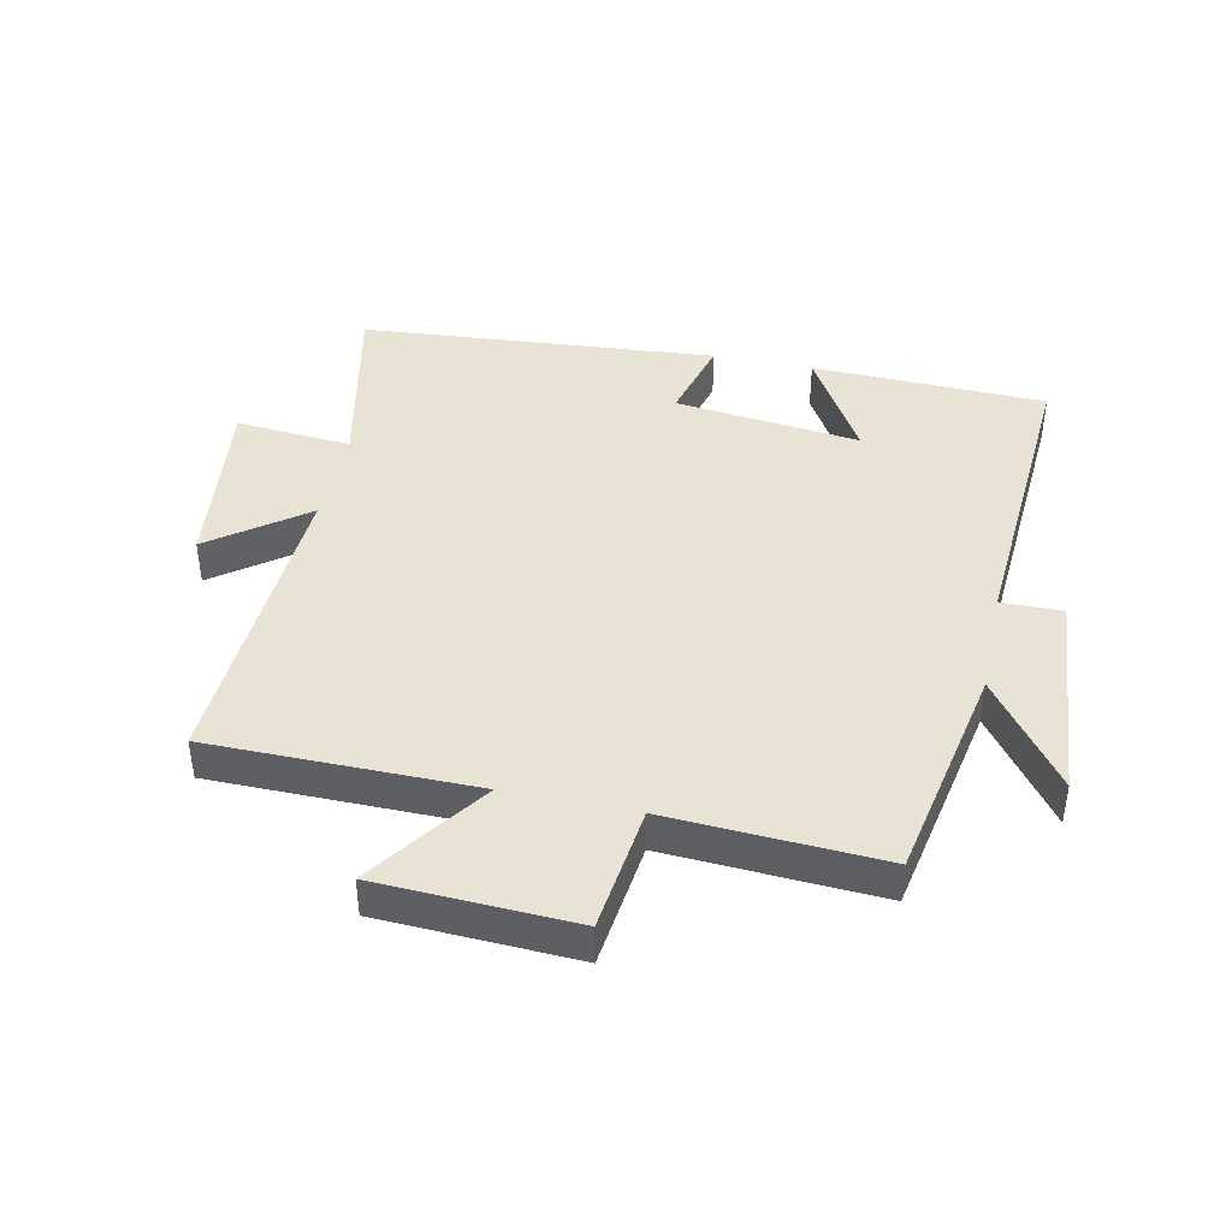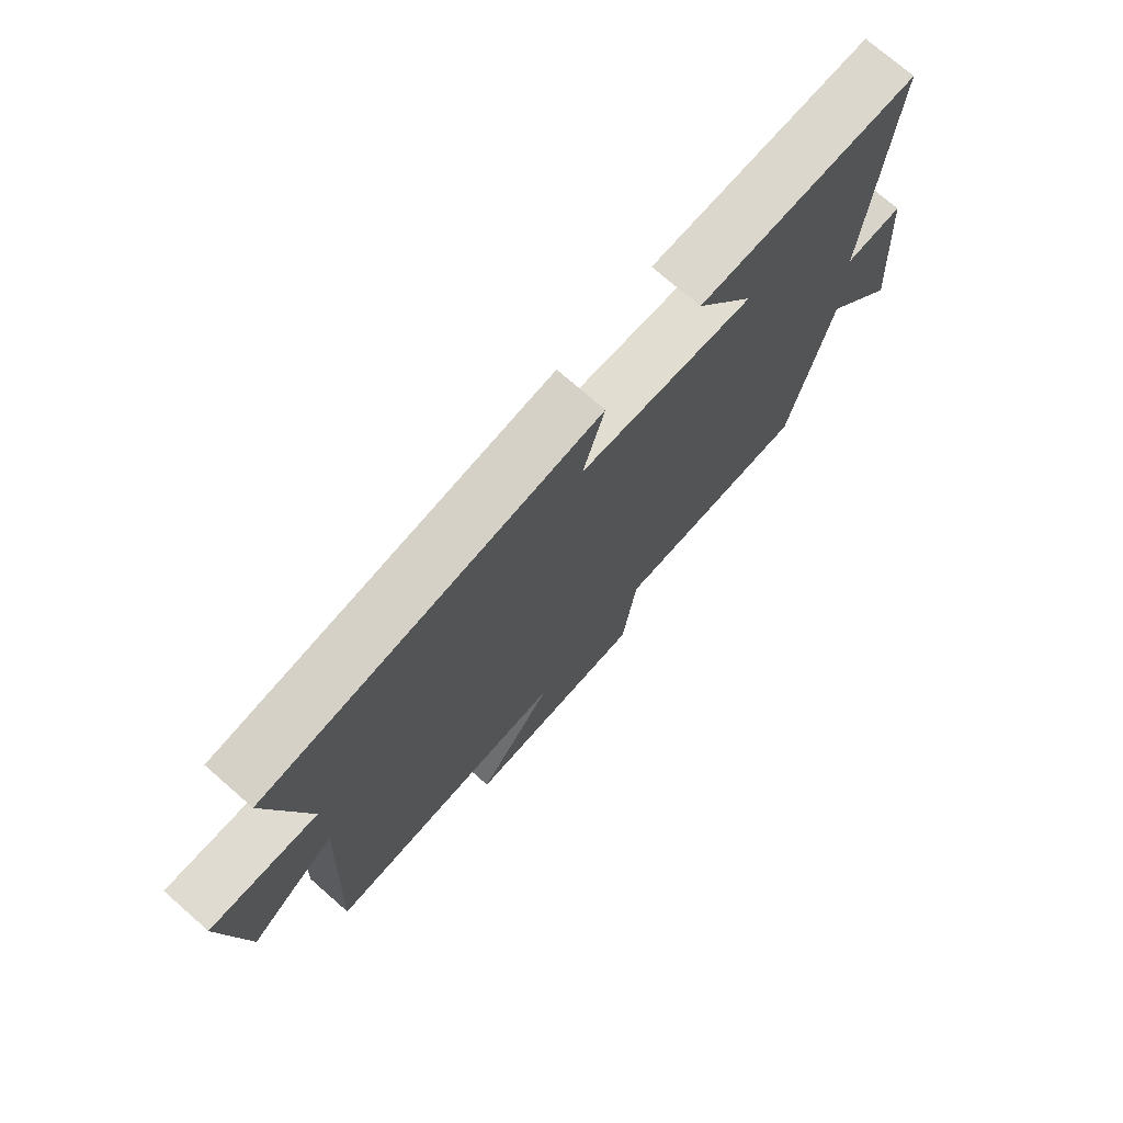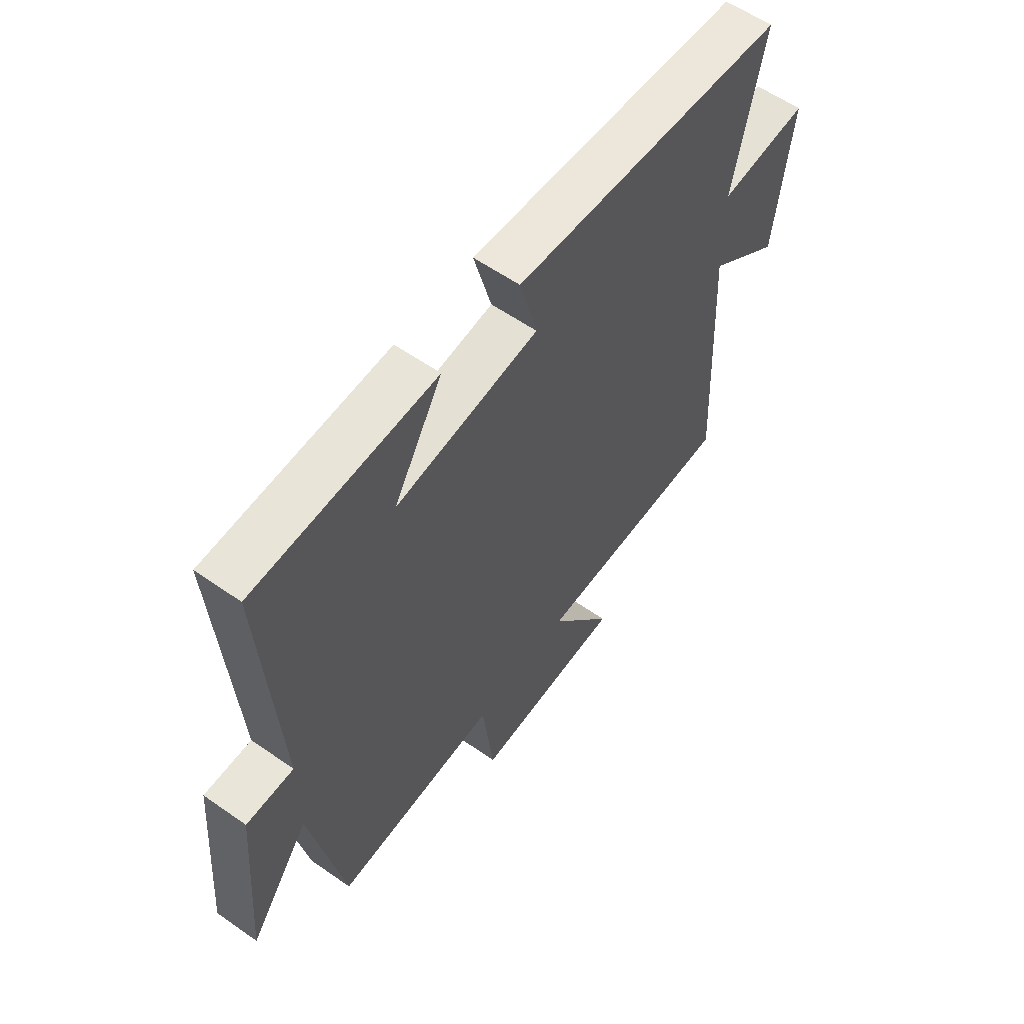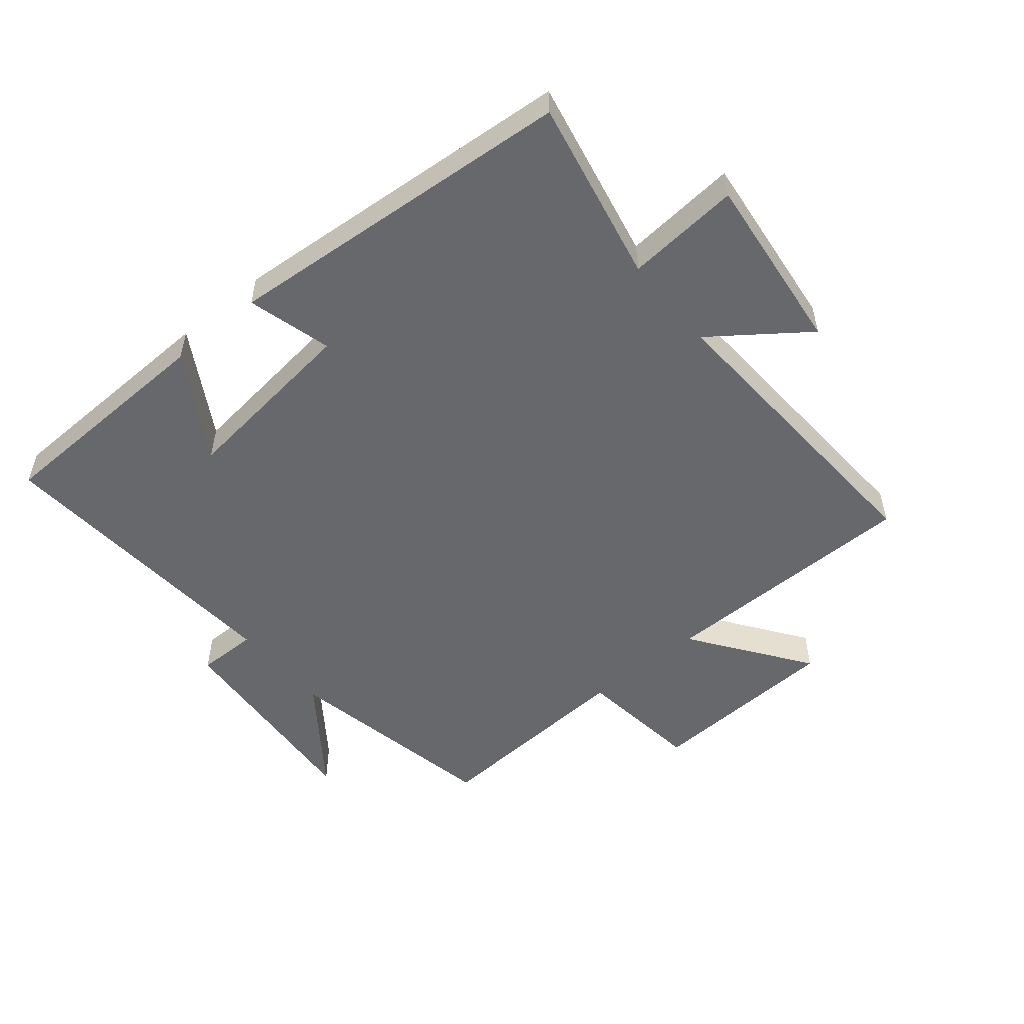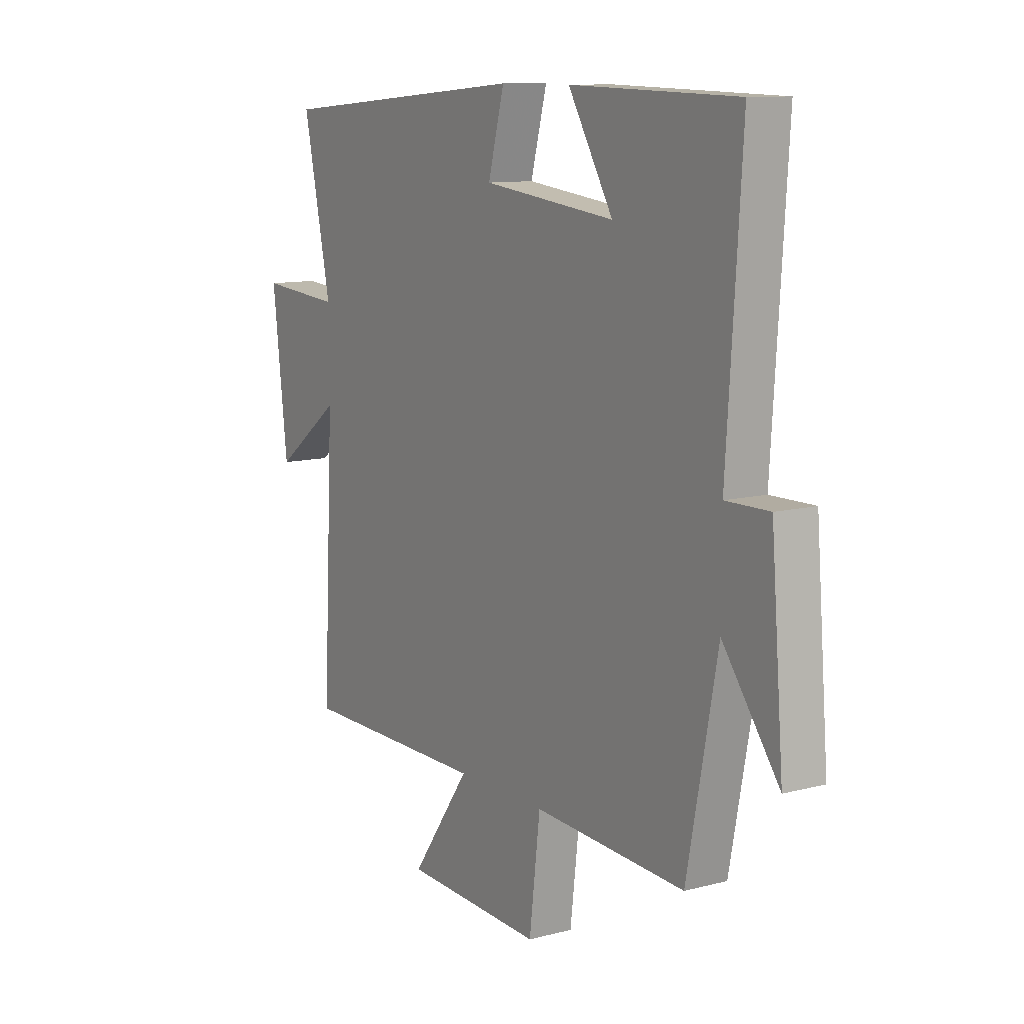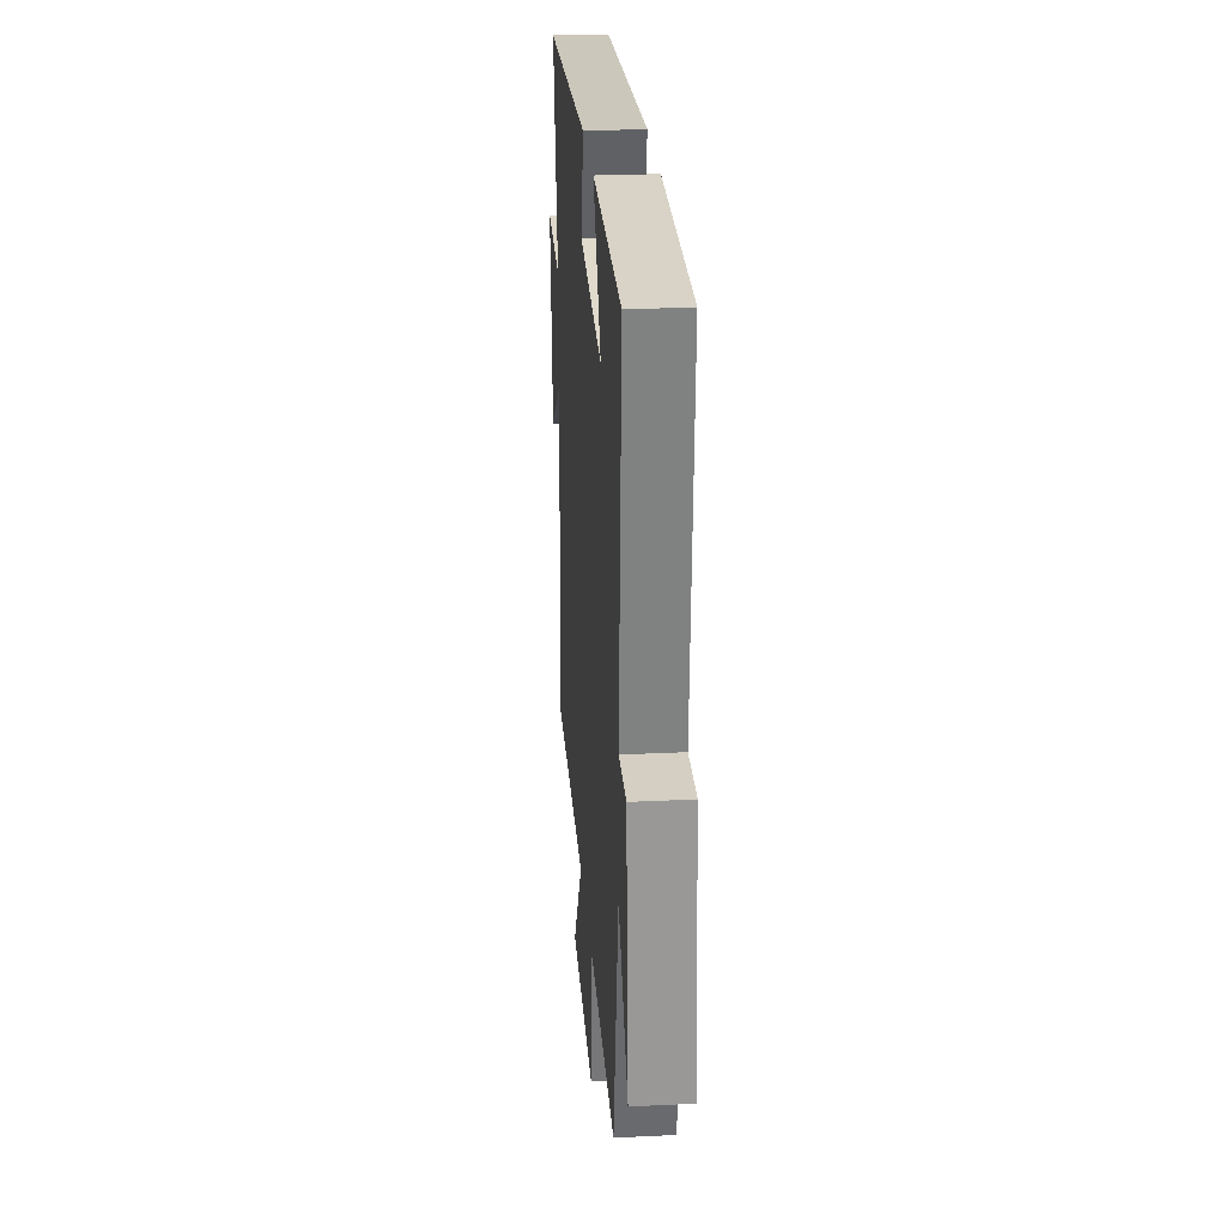
<metadata>
{"format":"obj","ext":"obj","renderer":"f3d","projection":"perspective","resolution":1024,"background":"white","views":[{"elev":42.1,"azim":-168.0,"up":"+Y"},{"elev":74.3,"azim":131.1,"up":"+Z"},{"elev":58.7,"azim":-54.2,"up":"+Z"},{"elev":-52.5,"azim":39.8,"up":"+Y"},{"elev":10.8,"azim":-122.9,"up":"+Z"},{"elev":26.3,"azim":-94.4,"up":"+Z"}]}
</metadata>
<code>
v -0.532 0.07 0.49
v -0.161 0.07 0.5
v -0.261 0.07 0.331
v 0.033 0.07 0.365
v -0.003 0.07 0.5
v 0.562 0.07 0.454
v 0.5 0.07 0.16
v 0.683 0.07 0.175
v 0.649 0.07 -0.113
v 0.5 0.07 -0.002
v 0.525 0.07 -0.498
v 0.106 0.07 -0.5
v 0.238 0.07 -0.686
v -0.072 0.07 -0.7
v -0.096 0.07 -0.5
v -0.433 0.07 -0.519
v -0.5 0.07 -0.169
v -0.625 0.07 -0.338
v -0.597 0.07 0.004
v -0.5 0.07 0.003
v -0.532 0 0.49
v -0.161 0 0.5
v -0.261 0 0.331
v 0.033 0 0.365
v -0.003 0 0.5
v 0.562 0 0.454
v 0.5 0 0.16
v 0.683 0 0.175
v 0.649 0 -0.113
v 0.5 0 -0.002
v 0.525 0 -0.498
v 0.106 0 -0.5
v 0.238 0 -0.686
v -0.072 0 -0.7
v -0.096 0 -0.5
v -0.433 0 -0.519
v -0.5 0 -0.169
v -0.625 0 -0.338
v -0.597 0 0.004
v -0.5 0 0.003
f 17 18 19 20
f 15 16 17 20
f 15 20 1
f 12 13 14 15
f 10 11 12 15
f 7 8 9 10
f 7 10 15
f 4 5 6 7
f 3 4 7 15
f 1 2 3
f 1 3 15
f 40 39 38 37
f 40 37 36 35
f 21 40 35
f 35 34 33 32
f 35 32 31 30
f 30 29 28 27
f 35 30 27
f 27 26 25 24
f 35 27 24 23
f 23 22 21
f 35 23 21
f 1 21 22 2
f 2 22 23 3
f 3 23 24 4
f 4 24 25 5
f 5 25 26 6
f 6 26 27 7
f 7 27 28 8
f 8 28 29 9
f 9 29 30 10
f 10 30 31 11
f 11 31 32 12
f 12 32 33 13
f 13 33 34 14
f 14 34 35 15
f 15 35 36 16
f 16 36 37 17
f 17 37 38 18
f 18 38 39 19
f 19 39 40 20
f 20 40 21 1

</code>
